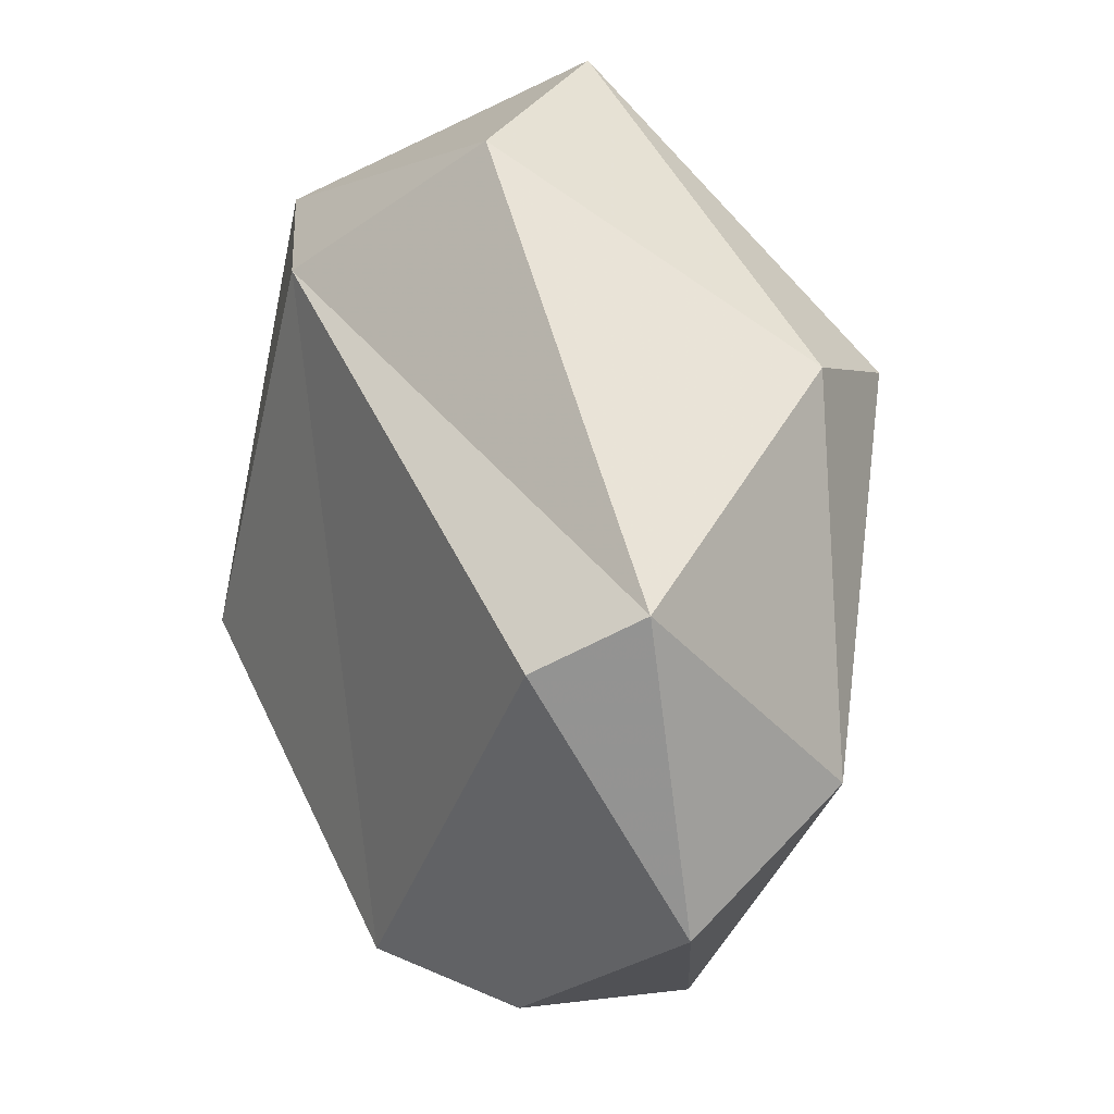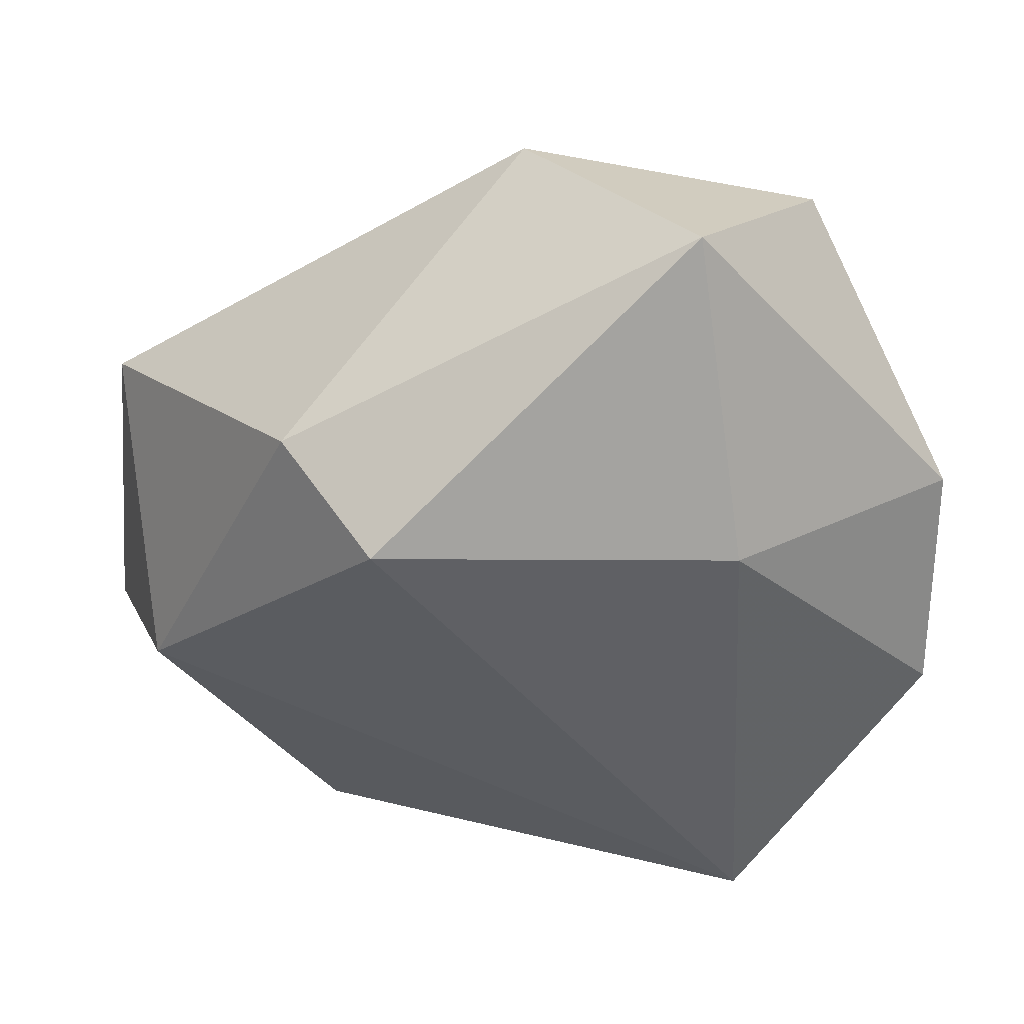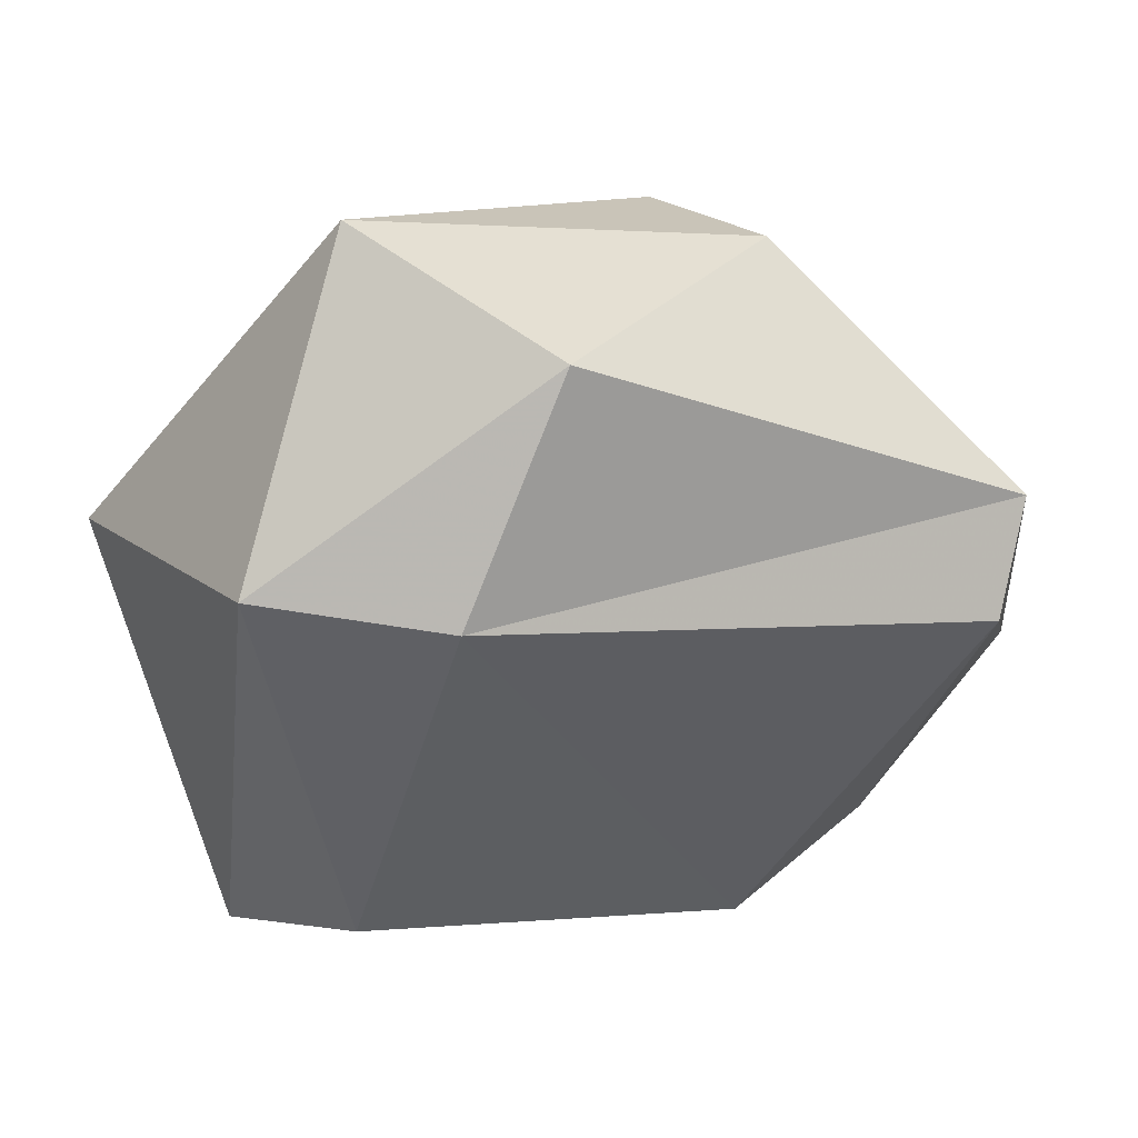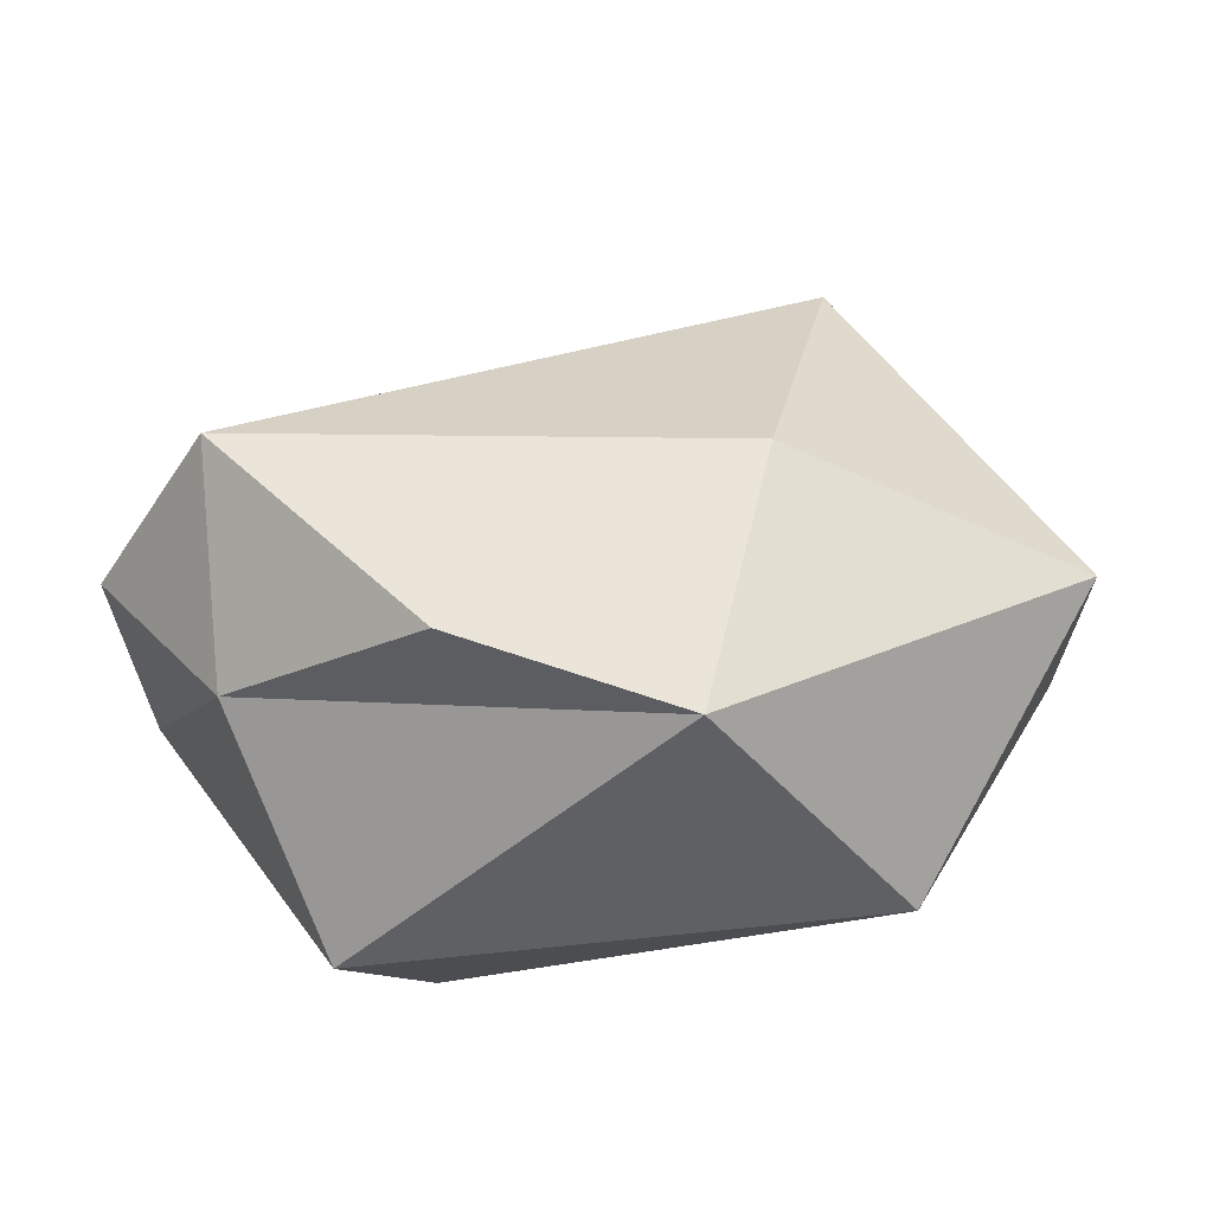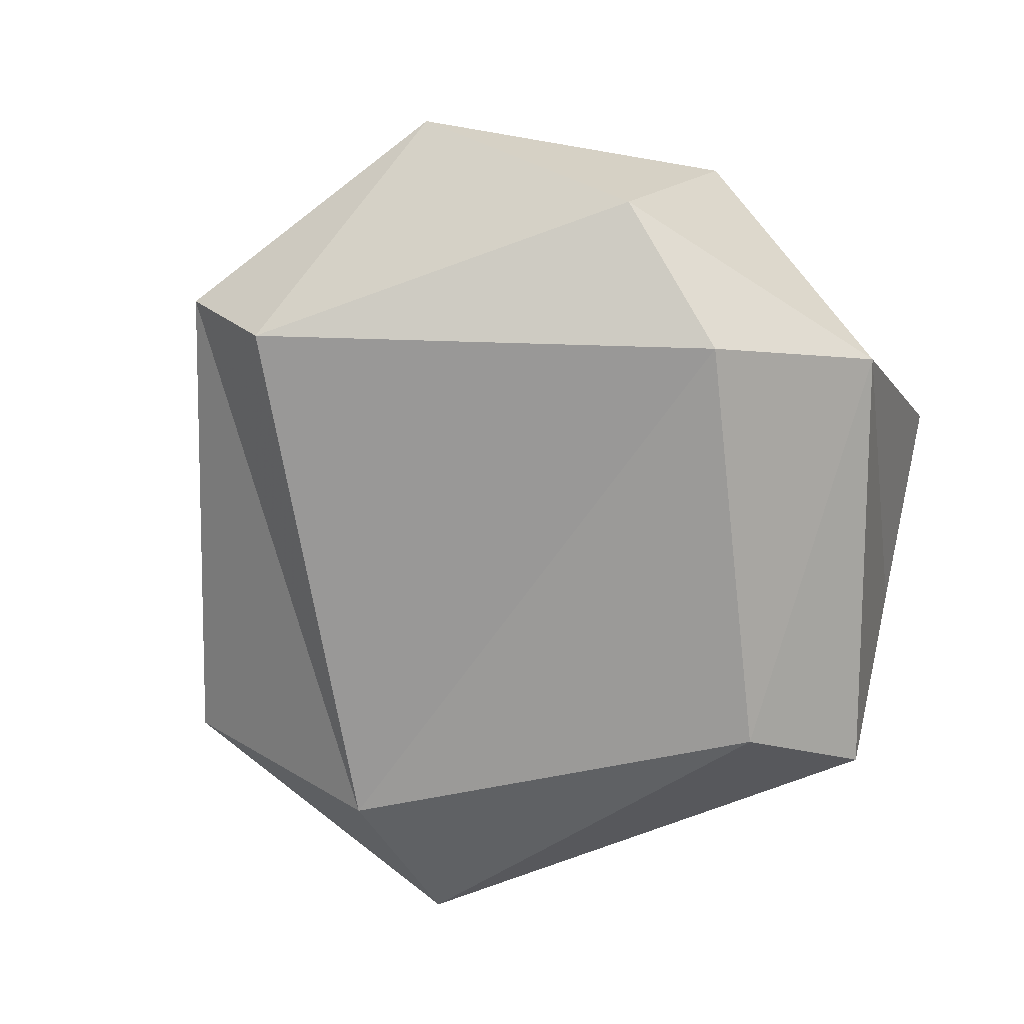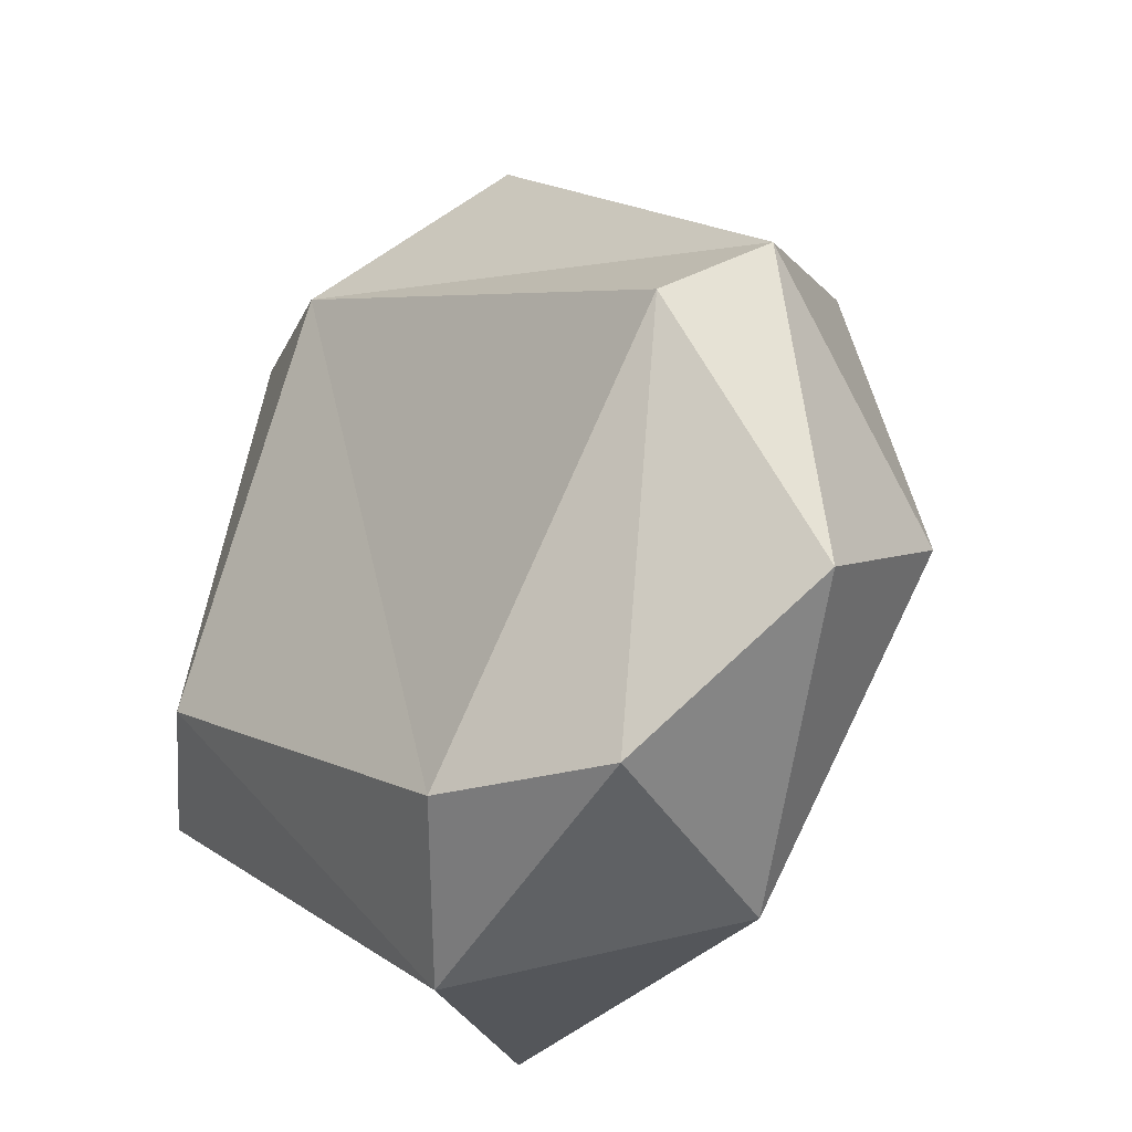
<metadata>
{"format":"obj","ext":"obj","renderer":"f3d","projection":"perspective","resolution":1024,"background":"white","views":[{"elev":24.5,"azim":68.2,"up":"+Z"},{"elev":43.4,"azim":-179.6,"up":"+Z"},{"elev":58.2,"azim":-10.7,"up":"+Z"},{"elev":19.7,"azim":-85.6,"up":"+Y"},{"elev":-66.9,"azim":122.2,"up":"+Y"},{"elev":-24.0,"azim":53.7,"up":"+Z"}]}
</metadata>
<code>
o Icosphere.010
v -0.6217 -1.207 1.867
v 2.29 -0.9539 0.6816
v 0.8876 -1.314 -1.626
v -1.343 -1.537 -0.5501
v -2.034 -1.115 -0.9727
v 2.699 -0.2292 -0.7662
v 0.08134 -0.3126 2.696
v 2.545 -0.4095 1.017
v -2.406 0.4635 0.8859
v -1.655 -0.8695 1.943
v -1.796 0.2394 -1.546
v 1.77 -0.8017 -1.601
v 0.1267 -0.7456 -2.338
v 1.415 1.051 1.688
v -0.87 0.6655 2.816
v -2.387 0.85 -0.3887
v -0.8666 0.482 -2.353
v 1.333 0.4048 -2.048
v 0.9041 1.673 1.392
v 2.318 0.8005 -0.2662
v -1.124 1.429 1.155
v -1.266 1.438 -1.686
f 3 2 1
f 3 1 4
f 5 10 9
f 13 5 11
f 1 7 10
f 5 9 11
f 9 15 21
f 11 16 22
f 18 17 22
f 2 3 12
f 4 10 5
f 4 1 10
f 4 5 13
f 4 13 3
f 8 6 20
f 8 2 6
f 2 12 6
f 7 8 14
f 7 1 8
f 1 2 8
f 12 13 18
f 12 3 13
f 8 20 14
f 10 15 9
f 10 7 15
f 7 14 15
f 11 9 16
f 13 17 18
f 13 11 17
f 6 18 20
f 6 12 18
f 19 14 20
f 21 15 19
f 15 14 19
f 22 21 19
f 22 16 21
f 16 9 21
f 17 11 22
f 20 22 19
f 20 18 22

</code>
